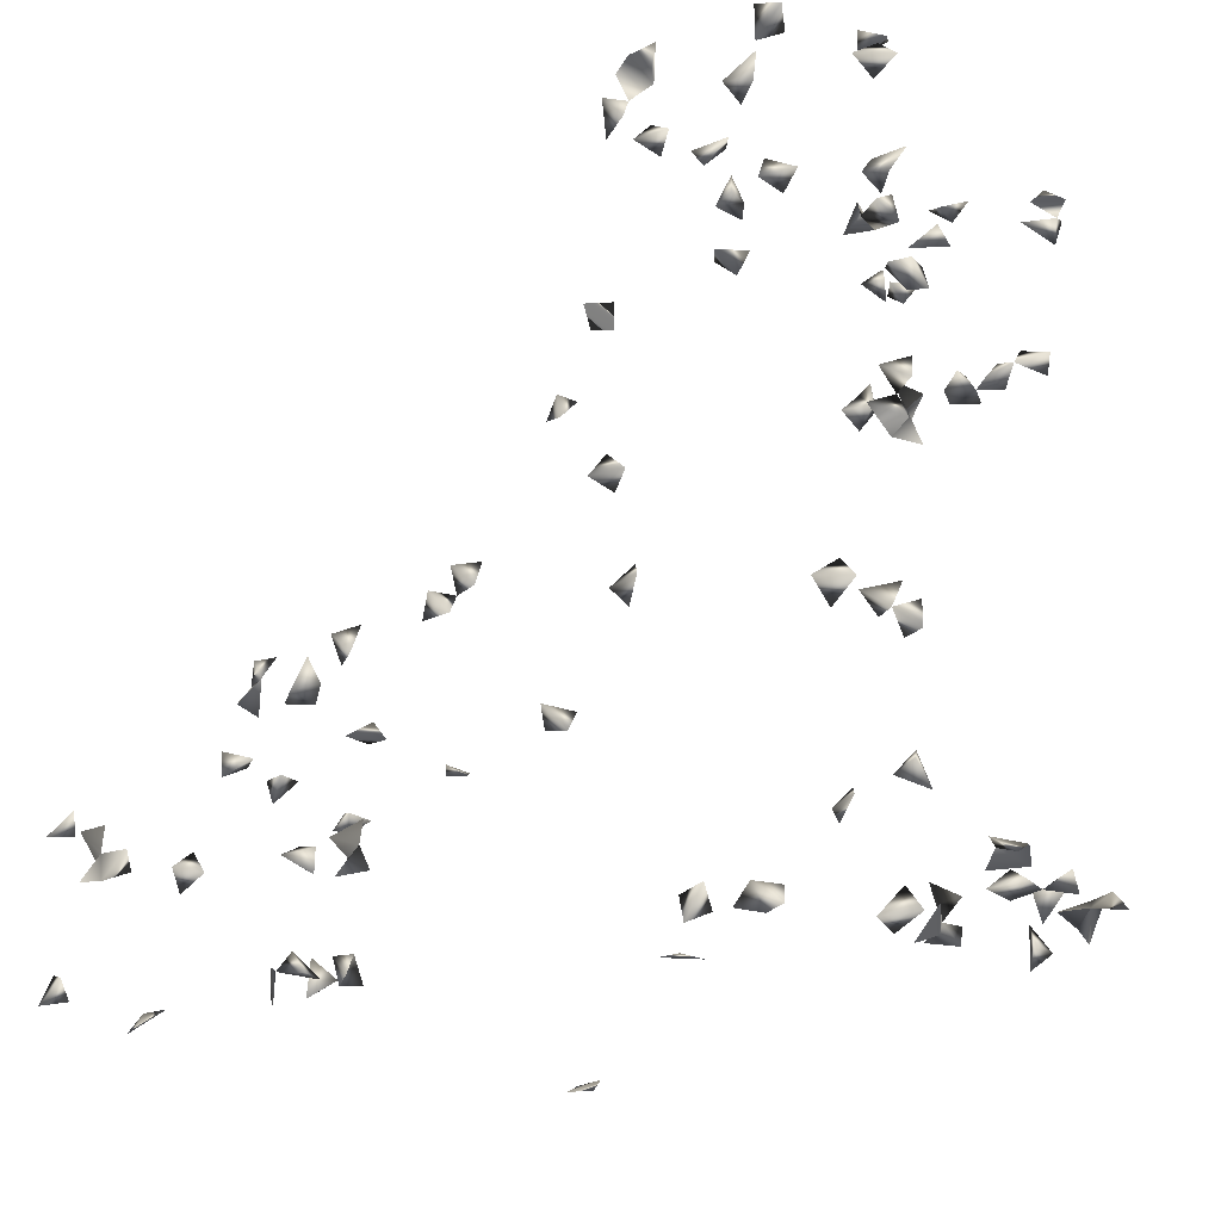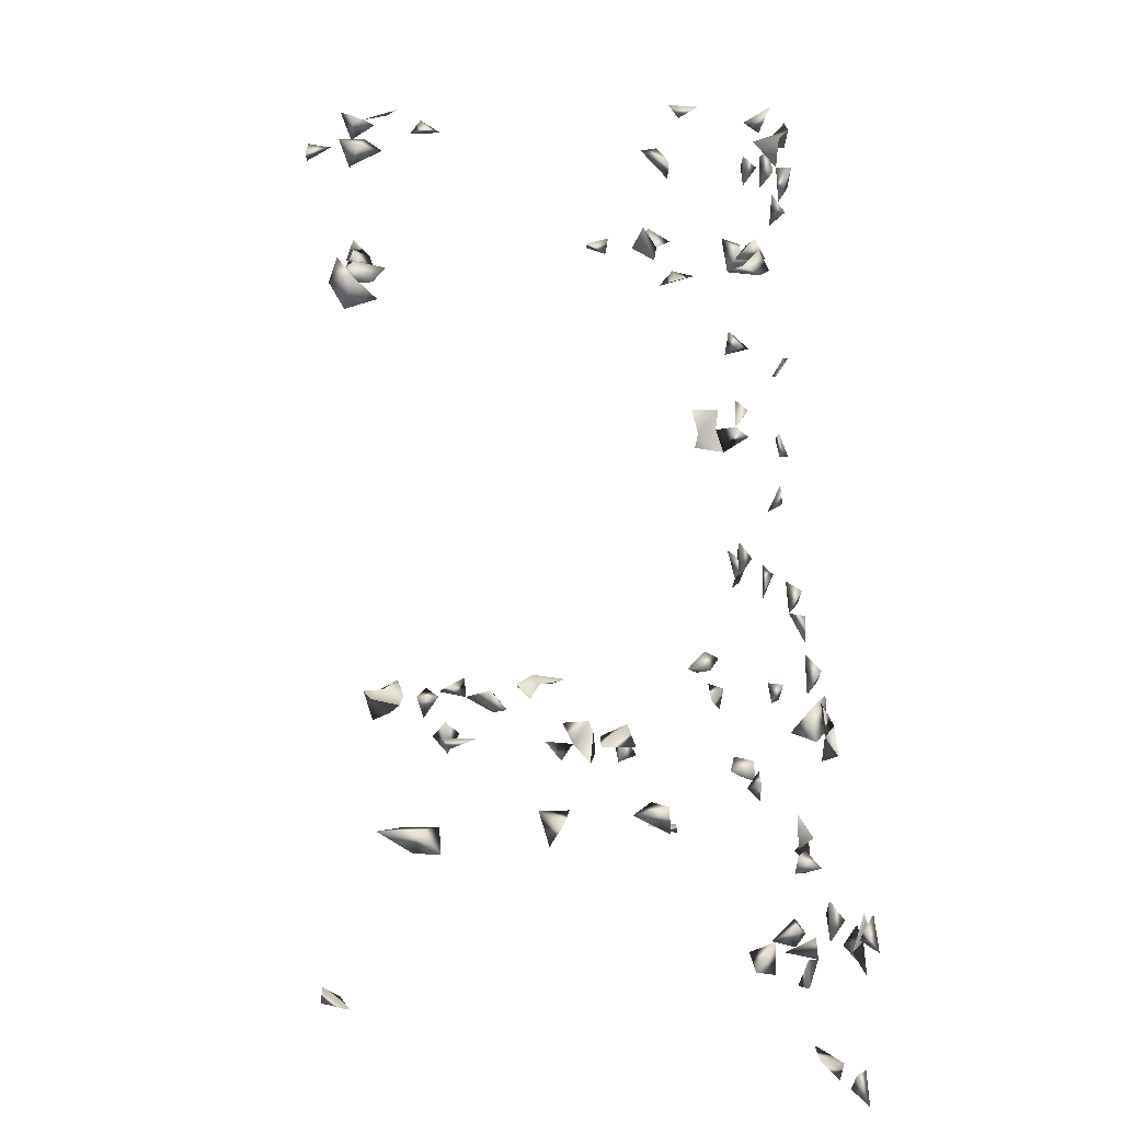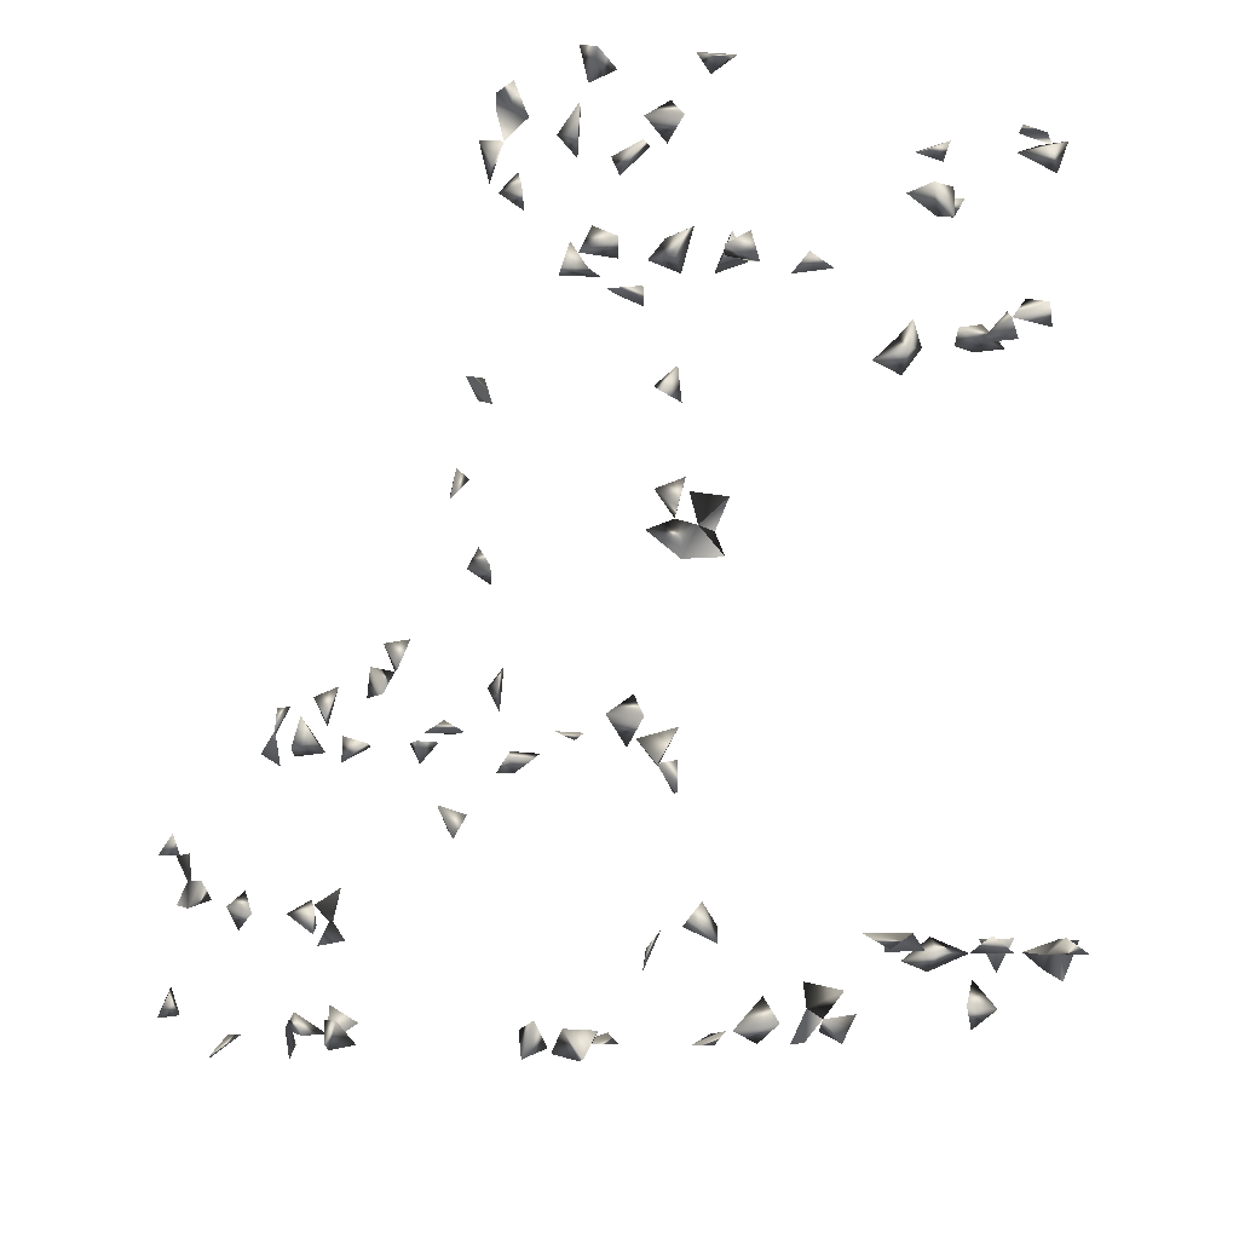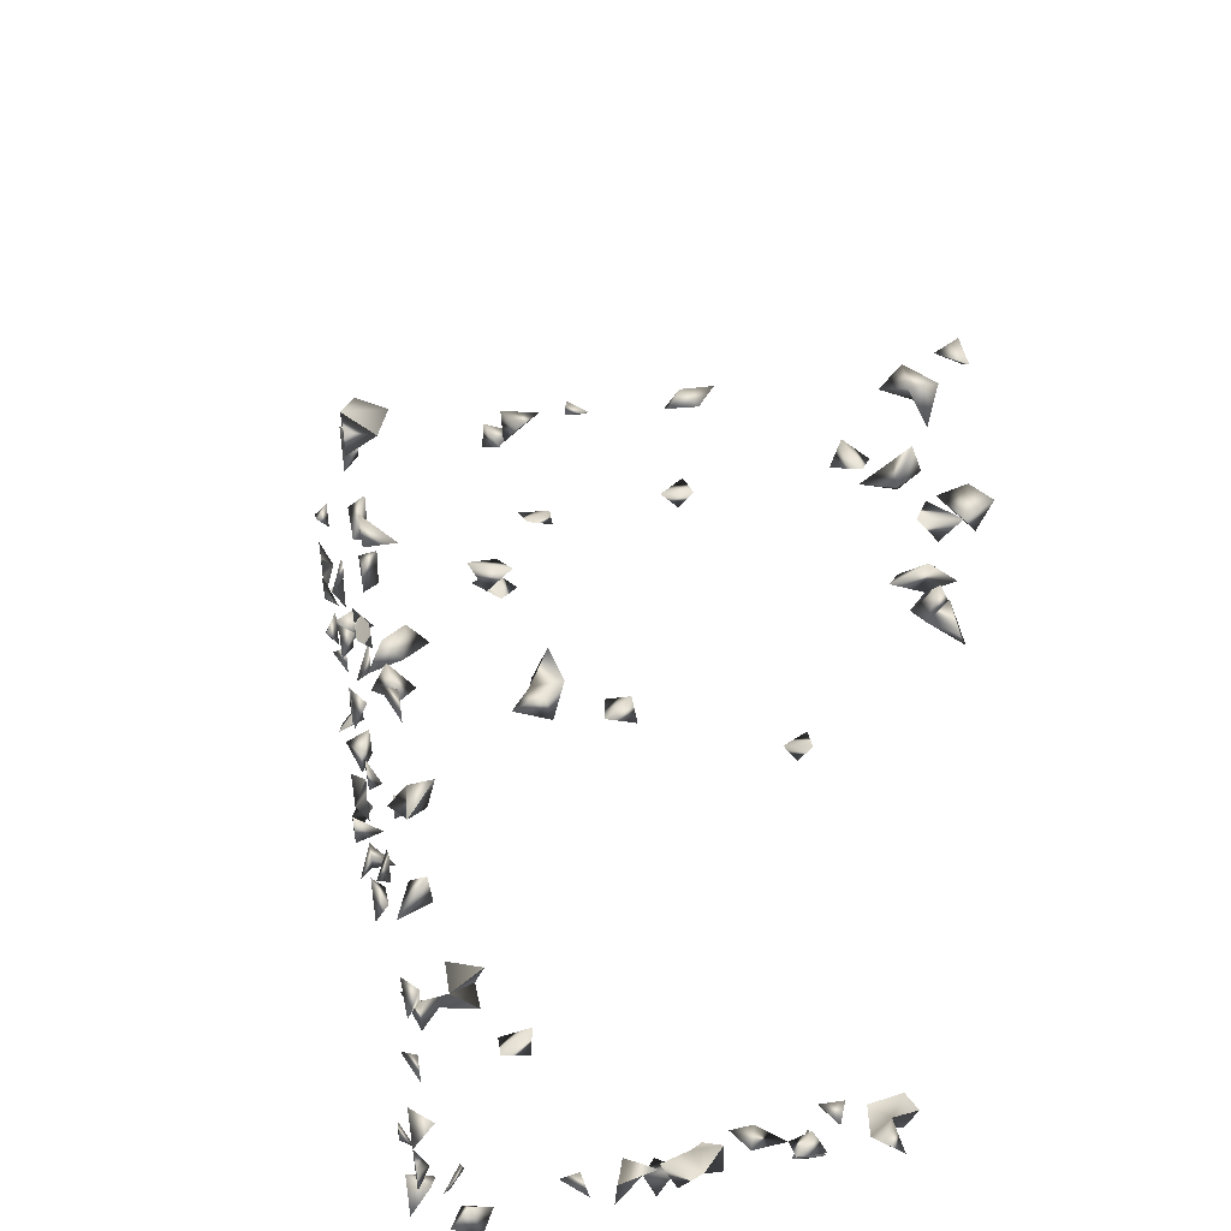
<metadata>
{"format":"obj","ext":"obj","renderer":"f3d","projection":"perspective","resolution":1024,"background":"white","views":[{"elev":-22.2,"azim":-144.2,"up":"+Z"},{"elev":20.5,"azim":86.3,"up":"+Z"},{"elev":-8.8,"azim":-122.6,"up":"+Z"},{"elev":39.3,"azim":-100.0,"up":"+Z"}]}
</metadata>
<code>
v -0.4274 -0.08678 -0.4584
v -0.4313 -0.03031 -0.4577
v -0.4123 -0.07124 -0.4307
v -0.3894 -0.04239 -0.4584
v 0.7126 -0.02842 -0.003537
v -0.3569 0.2199 -0.4774
v 0.2734 0.2161 -0.04803
v -0.1437 -0.485 0.6598
v -0.1984 -0.4825 0.6598
v -0.3781 0.2351 0.6742
v 0.7505 -0.1625 -0.003537
v -0.5734 0.2328 0.1029
v -0.5137 0.2351 0.5499
v -0.5734 0.22 0.4074
v -0.3882 0.03687 -0.4442
v -0.3926 0.006136 -0.4584
v 0.758 0.2161 -0.3752
v 0.7614 0.2351 -0.4201
v 0.6067 0.2239 -0.4774
v 0.3591 0.2211 -0.4774
v 0.04836 0.2161 0.03952
v 0.08784 0.2161 0.003266
v -0.4313 -0.03461 -0.4192
v 0.7144 -0.1927 -0.003537
v -0.1542 0.2161 0.6673
v 0.7533 -0.3163 -0.03971
v -0.1699 -0.4851 0.6399
v 0.7238 0.2351 -0.3884
v 0.7614 0.2161 -0.1601
v 0.7727 0.2351 -0.1874
v -0.5213 0.1933 0.05804
v -0.5734 0.2344 -0.2003
v -0.4313 0.002411 -0.4361
v 0.295 0.2351 -0.447
v 0.2698 0.2161 -0.4261
v 0.2295 0.2351 -0.4582
v 0.3185 0.2351 -0.4161
v 0.2568 0.2161 -0.4658
v 0.2353 0.2161 -0.4289
v 0.5744 0.2351 -0.4704
v -0.08345 0.2351 0.1918
v 0.2427 0.2161 0.001508
v 0.4569 -0.05872 -0.003537
v 0.3073 0.2161 -0.06401
v 0.2276 0.2161 -0.2593
v 0.2167 0.2351 -0.2996
v -0.2294 -0.4381 0.6598
v -0.4623 0.131 0.6598
v -0.565 0.2161 0.54
v 0.7533 -0.1815 -0.03391
v -0.2098 -0.4235 0.6226
v -0.5397 0.2161 -0.1981
v -0.5355 0.1806 0.09435
v -0.5213 0.149 0.09227
v -0.5355 0.1453 0.06267
v -0.5355 0.1388 0.1301
v -0.1465 0.2351 0.6256
v -0.2303 0.2351 0.6762
v -0.1174 0.03049 -0.4442
v -0.2593 0.2351 -0.4759
v -0.531 0.2161 0.5165
v -0.5026 0.2161 0.2499
v -0.5213 0.1967 0.2716
v -0.545 0.2351 0.2337
v -0.2333 -0.4013 0.6598
v 0.7533 -0.3407 -0.005145
v -0.1165 -0.4349 0.4276
v -0.1232 -0.4235 0.4774
v -0.1328 -0.4438 0.5031
v -0.5015 -0.09942 -0.3542
v -0.4123 -0.288 -0.4425
v -0.4123 -0.3392 -0.3353
v 0.7246 0.2161 -0.4161
v 0.3829 0.2 -0.4584
v 0.3443 0.2351 -0.4383
v 0.3458 0.1706 -0.406
v -0.06447 0.2161 0.2368
v -0.04823 0.2161 0.2033
v 0.1269 0.2351 -0.02797
v 0.2773 0.2351 -0.009823
v 0.2139 0.2161 -0.3278
v -0.4123 0.01194 -0.4055
v -0.4528 -0.4393 0.6598
v -0.4418 -0.3666 0.6598
v -0.3744 -0.3136 0.6598
v -0.4435 0.09729 0.6456
v -0.2098 -0.3737 0.6456
v -0.1885 0.01315 0.6456
v -0.1528 0.2161 0.07856
v 0.7533 -0.3954 -0.005508
v -0.2474 -0.4235 0.6123
v 0.6687 -0.04684 -0.01775
v 0.7051 -0.07355 -0.01775
v -0.3905 0.2351 -0.4752
v -0.5213 0.1822 0.1335
v -0.4622 0.2161 -0.08403
v -0.3885 0.05657 0.4276
v -0.4003 0.03894 0.4799
v -0.09818 0.2161 -0.1893
v -0.05833 0.2351 -0.1757
v -0.372 0.2043 -0.4442
v 0.3458 0.1997 -0.2692
v -0.4806 0.08559 0.6598
v -0.5365 0.2351 -0.1672
v -0.4126 -0.3021 -0.3352
v -0.4453 -0.43 -0.3352
v -0.4123 -0.4181 -0.336
v -0.1855 -0.4069 0.6598
v -0.1328 -0.4575 0.4647
v -0.1733 0.2161 -0.07451
v -0.5576 0.2161 0.06246
v 0.25 0.18 -0.4584
v 0.3316 0.1351 -0.4297
v 0.3654 0.1412 -0.4442
v 0.3099 0.1916 -0.4442
v 0.3714 0.2161 -0.4235
v 0.4936 0.2161 -0.2816
v 0.3859 0.2161 -0.01048
v 0.1188 0.2351 0.01146
v 0.08339 0.2351 -0.02621
v 0.3458 0.1823 -0.07394
v 0.4712 -0.2847 -0.01775
v 0.3152 0.2351 -0.03096
v 0.2426 0.2351 -0.04159
v 0.2662 0.2351 -0.2808
v 0.3046 0.2161 -0.2809
v 0.3056 0.2161 -0.3167
v 0.5334 0.2351 -0.2712
v -0.3454 -0.3902 0.4276
v -0.3499 -0.4391 0.4276
v -0.3858 -0.3983 0.4419
v -0.3474 -0.4235 0.4619
v -0.4713 -0.3487 0.6598
v -0.4479 -0.4235 0.6163
v -0.4194 -0.4196 0.6598
v -0.5388 0.2161 0.5639
v -0.1795 0.05315 0.6037
v -0.2103 0.03894 0.6441
v 0.7226 -0.317 -0.01775
v -0.4292 -0.4235 0.4558
v 0.7227 0.2351 -0.1593
v 0.6613 0.2351 -0.1909
v 0.6258 0.2161 -0.2573
v 0.7083 -0.0255 -0.04396
v -0.4578 0.1946 -0.3542
v -0.4387 0.1652 -0.3352
v -0.5434 0.2161 0.09633
v -0.1879 0.2351 0.6732
v -0.2006 0.1969 0.6456
v -0.172 0.1804 0.6598
v -0.5319 0.2351 0.1286
v -0.4142 0.02283 0.4419
v -0.05077 0.2161 -0.2034
v -0.1443 0.2161 -0.04267
v -0.1983 0.2351 -0.04389
v -0.3469 0.2351 -0.4422
v 0.3685 0.2161 -0.07884
v 0.3316 0.1984 -0.3039
v -0.1563 0.03912 -0.4584
v -0.2861 0.2351 -0.4326
v -0.4961 0.1158 0.6456
v -0.4179 0.2351 0.6597
v -0.398 0.1961 0.6456
v -0.2235 0.2351 0.639
v -0.4974 -0.3997 -0.3542
v 0.5235 -0.3006 -0.003537
v -0.4123 -0.291 -0.383
v -0.4313 -0.4156 -0.3843
v -0.4123 -0.369 -0.3495
v -0.1491 -0.4235 0.4561
v -0.2983 -0.4235 0.456
v -0.2777 -0.3936 0.4276
v -0.4123 -0.1191 -0.4246
v 0.5678 0.1941 -0.4442
v 0.6087 0.1951 -0.4442
v -0.1828 0.2161 -0.02144
v 0.3495 0.1723 -0.4584
v 0.4165 -0.4851 -0.4415
v 0.7139 -0.1542 -0.003537
v -0.1821 0.2351 0.09688
v -0.09642 0.2161 0.2168
v 0.08402 0.2351 0.03701
v 0.04524 0.2351 0.001019
v 0.4288 0.2161 -0.04372
v 0.4973 -0.09693 -0.01775
v 0.3458 0.2082 -0.04072
v 0.2506 0.2161 -0.306
v 0.3458 0.2351 -0.2889
v 0.515 0.2161 -0.2497
v 0.5345 0.2161 -0.3035
v -0.4123 -0.04386 -0.3884
v -0.3743 -0.09381 -0.4442
v -0.316 -0.4163 0.4276
v -0.4621 -0.4042 0.6456
v -0.4163 -0.3855 0.6456
v -0.5213 0.1921 0.3753
v -0.5202 0.2351 0.3841
v -0.5213 0.2127 0.412
v -0.4182 0.0626 0.4419
v -0.4584 0.05315 0.4633
v -0.4556 0.08814 0.4419
v -0.1517 0.2161 0.2992
v -0.4316 -0.2132 -0.3352
v -0.458 -0.2045 -0.3542
v -0.4586 -0.1676 -0.3352
v -0.455 -0.2851 -0.3352
v -0.4522 -0.3231 -0.3352
v -0.4783 -0.3006 -0.3542
v -0.1695 -0.4488 0.6598
v 0.7198 -0.3648 -0.01775
v -0.4165 -0.437 0.4276
v 0.6177 0.2351 -0.2318
v 0.7016 0.2351 -0.2622
v 0.7375 0.2161 -0.1881
v -0.1748 0.2161 0.6199
v -0.1801 0.2351 0.5871
v -0.5734 0.2338 -0.1662
v -0.4959 0.2351 -0.137
v -0.5149 0.2351 0.0867
v -0.4618 0.04333 0.4276
v -0.09861 0.2351 -0.2189
v 0.3418 0.2351 -0.07174
v -0.1152 0.0793 -0.4584
v -0.285 0.2161 -0.4631
v -0.3062 0.1603 0.4276
v -0.5355 0.1953 -0.3288
v -0.4313 -0.3132 -0.4178
v -0.4313 -0.2083 -0.3758
v -0.1168 -0.3857 0.4419
v -0.2643 -0.4353 0.4276
v -0.4625 -0.3615 -0.3542
v -0.4123 -0.3279 -0.3745
v -0.3111 -0.3736 0.4419
v -0.4863 -0.1614 -0.3542
v -0.4313 -0.0882 -0.3987
v 0.4344 0.2351 -0.07055
v -0.4739 -0.08085 -0.3352
v -0.4587 -0.1248 -0.3352
v 0.3701 -0.4597 -0.4584
v 0.4085 -0.4457 -0.4584
v 0.3764 -0.4851 -0.4378
v -0.4898 -0.3711 -0.3352
v -0.4515 -0.3914 -0.3352
v -0.4858 -0.009974 0.4419
v -0.1541 0.2351 0.1229
v -0.2869 0.1851 0.4419
v -0.1161 0.2161 0.3104
v -0.2248 0.04799 0.4276
v -0.2068 0.07353 0.4419
v -0.165 0.2351 0.3254
v 0.4257 0.2161 -0.007016
v 0.5002 -0.05079 -0.01775
v 0.4124 0.2161 -0.08808
v 0.2548 0.2351 -0.3334
v -0.4955 -0.3668 0.6456
v -0.5339 0.183 0.4276
v -0.5471 0.2161 0.3859
v -0.5213 0.1915 0.2307
v -0.1596 0.05315 0.6335
v -0.2089 0.2161 0.5716
v -0.4313 -0.2664 -0.4141
v -0.4516 -0.2546 -0.3542
v -0.3497 0.2161 0.6006
v 0.7533 -0.3499 -0.03785
v -0.3838 -0.4235 0.4704
v 0.6614 0.2351 -0.2683
v -0.4956 0.1759 -0.3352
v -0.4313 0.1848 -0.3811
v -0.4123 0.1682 -0.3555
v -0.4352 0.2351 -0.1043
v -0.4832 0.2161 -0.1103
v -0.5355 0.2062 -0.1261
v -0.3309 0.1932 0.4276
v -0.3396 0.2351 0.4203
v -0.3435 0.195 -0.4584
v 0.4633 -0.09587 -0.01775
v 0.3932 0.2351 -0.04389
v -0.2529 0.2351 -0.443
v -0.3669 0.2161 0.635
v -0.3799 0.2351 0.6059
v -0.329 0.2351 0.5805
v -0.5213 0.1679 -0.3092
v -0.506 0.137 -0.3352
v -0.4123 -0.1846 -0.3632
v -0.3018 -0.4588 0.4276
v -0.4313 -0.385 -0.3709
v -0.316 -0.3043 0.6598
v -0.3379 -0.3312 0.6456
v -0.4982 -0.1346 -0.3352
v -0.4331 -0.1442 -0.3542
v -0.5332 0.1558 -0.3542
v -0.4373 -0.01845 0.4276
v -0.4831 -0.04694 0.4276
v -0.126 0.2351 0.101
v -0.1186 0.2351 0.3383
v -0.4172 0.2069 0.4419
v -0.4935 -0.2546 -0.3352
v 0.7076 0.2351 -0.192
v 0.6947 0.2161 -0.2298
v -0.1399 0.2161 0.5755
v -0.1946 0.2351 0.5466
v -0.5647 0.2161 0.1381
v -0.2597 0.07126 0.4419
v -0.3034 0.2161 0.4217
v -0.3819 0.1847 0.4276
v -0.4483 0.2161 -0.1411
v -0.5089 0.2161 -0.1668
v -0.3233 0.2351 -0.4694
v -0.1479 0.08002 -0.4584
v -0.4535 -0.04541 0.4419
v -0.2251 0.1011 0.4419
v -0.2238 0.2161 0.5197
v 0.4863 -0.31 -0.003537
v -0.3464 -0.2841 0.6456
v 0.6656 0.2351 -0.2297
v 0.49 -0.2609 -0.003537
v -0.2496 0.2351 0.5422
v -0.3439 0.2161 0.5512
v -0.3756 0.2161 0.4633
v -0.3278 0.2161 0.4567
v -0.3747 0.2351 0.5654
v -0.3779 0.2351 0.4279
f 2 3 23
f 23 4 2
f 23 4 3
f 4 3 2
f 35 36 39
f 36 38 39
f 38 36 35
f 54 53 31
f 55 53 31
f 53 54 55
f 55 54 31
f 17 28 73
f 73 28 18
f 73 18 17
f 17 18 28
f 82 33 16
f 15 33 82
f 82 16 15
f 15 16 33
f 91 65 51
f 47 65 91
f 91 51 47
f 95 56 53
f 53 54 95
f 54 56 95
f 53 54 56
f 108 65 47
f 47 51 108
f 108 87 65
f 51 87 108
f 51 65 87
f 35 39 112
f 112 39 38
f 112 38 35
f 34 75 115
f 115 75 37
f 115 37 34
f 34 37 75
f 116 75 74
f 20 75 116
f 116 74 20
f 20 74 75
f 120 119 79
f 22 119 120
f 120 79 22
f 22 79 119
f 42 80 124
f 124 80 7
f 7 42 124
f 80 42 7
f 129 130 131
f 129 131 132
f 132 131 130
f 136 61 13
f 49 61 136
f 13 49 136
f 61 49 13
f 144 93 92
f 5 93 144
f 144 92 5
f 5 92 93
f 147 111 53
f 147 53 31
f 31 53 111
f 150 149 148
f 150 148 25
f 149 148 25
f 94 101 156
f 6 94 156
f 101 94 6
f 86 103 161
f 161 103 48
f 48 86 161
f 103 86 48
f 148 149 164
f 58 148 164
f 164 149 58
f 149 148 58
f 67 109 170
f 67 68 109
f 170 109 69
f 170 69 68
f 68 69 109
f 40 174 175
f 174 40 19
f 175 174 19
f 19 40 175
f 154 155 176
f 110 154 176
f 176 155 110
f 155 154 110
f 76 114 177
f 177 114 113
f 177 113 76
f 76 113 114
f 179 50 24
f 11 50 179
f 179 24 11
f 11 24 50
f 181 77 41
f 181 78 77
f 41 78 181
f 41 77 78
f 21 182 183
f 183 182 22
f 183 22 21
f 21 22 182
f 45 125 187
f 187 125 46
f 45 46 187
f 45 46 125
f 188 127 126
f 188 158 127
f 126 127 158
f 188 126 102
f 102 158 188
f 102 126 158
f 128 189 190
f 190 189 117
f 117 128 190
f 189 128 117
f 192 173 1
f 3 173 192
f 1 3 192
f 173 3 1
f 193 130 129
f 129 132 193
f 193 132 130
f 83 135 194
f 194 134 83
f 83 134 135
f 195 194 135
f 134 194 195
f 195 135 134
f 199 152 97
f 199 152 98
f 97 98 199
f 152 98 97
f 8 27 209
f 209 27 9
f 209 9 8
f 8 9 27
f 214 141 30
f 29 141 214
f 214 30 29
f 29 30 141
f 149 150 215
f 215 150 25
f 215 149 25
f 217 104 32
f 52 104 217
f 32 52 217
f 104 52 32
f 111 147 219
f 219 147 31
f 31 111 219
f 220 201 199
f 200 201 220
f 201 200 199
f 220 199 152
f 152 200 220
f 152 199 200
f 100 153 221
f 221 153 99
f 99 100 221
f 153 100 99
f 123 186 222
f 44 123 222
f 186 123 44
f 222 121 44
f 44 121 186
f 222 186 157
f 222 157 121
f 121 157 186
f 67 170 229
f 229 170 68
f 229 68 67
f 230 193 172
f 230 172 171
f 232 105 72
f 232 207 105
f 72 207 232
f 72 105 207
f 172 193 233
f 233 193 171
f 171 172 233
f 23 191 235
f 235 191 3
f 3 23 235
f 191 23 3
f 241 240 239
f 178 240 241
f 241 239 178
f 178 239 240
f 231 242 243
f 243 242 165
f 165 231 243
f 242 231 165
f 254 187 81
f 46 187 254
f 254 81 46
f 46 81 187
f 255 194 133
f 84 194 255
f 255 133 84
f 84 133 194
f 257 197 196
f 257 198 197
f 196 197 198
f 257 256 14
f 14 198 257
f 256 198 14
f 196 256 257
f 196 198 256
f 258 64 62
f 63 64 258
f 62 63 258
f 64 63 62
f 137 138 259
f 259 138 88
f 88 137 259
f 138 137 88
f 261 227 167
f 71 227 261
f 261 167 71
f 71 167 227
f 262 228 203
f 204 228 262
f 203 204 262
f 90 210 264
f 66 90 264
f 210 90 66
f 264 139 26
f 26 66 264
f 139 66 26
f 264 210 139
f 66 139 210
f 265 211 131
f 140 211 265
f 131 140 265
f 211 140 131
f 269 268 145
f 146 268 269
f 145 146 269
f 268 146 145
f 275 156 101
f 275 101 6
f 276 252 185
f 43 252 276
f 276 185 43
f 43 185 252
f 277 251 184
f 118 251 277
f 277 184 118
f 118 184 251
f 277 253 184
f 236 253 277
f 277 236 184
f 253 236 184
f 160 224 278
f 278 224 60
f 60 160 278
f 224 160 60
f 279 163 162
f 279 162 10
f 10 163 279
f 10 162 163
f 203 228 284
f 284 228 204
f 284 204 203
f 193 230 285
f 285 230 171
f 171 193 285
f 231 243 286
f 169 231 286
f 169 231 243
f 107 169 286
f 107 169 243
f 106 107 286
f 106 107 243
f 286 243 168
f 286 168 106
f 106 168 243
f 234 238 289
f 205 234 289
f 205 238 289
f 289 238 237
f 289 237 70
f 70 238 289
f 70 237 238
f 290 238 234
f 290 234 205
f 290 238 205
f 291 282 226
f 226 267 291
f 282 267 226
f 291 283 282
f 267 283 291
f 267 282 283
f 180 245 294
f 294 245 89
f 89 180 294
f 245 180 89
f 295 250 247
f 202 250 295
f 295 247 202
f 202 247 250
f 206 262 297
f 297 262 208
f 297 208 206
f 206 208 262
f 215 216 300
f 300 216 57
f 57 215 300
f 216 215 57
f 147 151 302
f 302 151 12
f 12 147 302
f 151 147 12
f 225 273 304
f 304 246 225
f 225 246 273
f 306 271 270
f 96 271 306
f 306 270 96
f 96 270 271
f 218 272 307
f 307 272 104
f 104 218 307
f 272 218 104
f 156 275 308
f 308 275 6
f 6 156 308
f 309 223 159
f 59 223 309
f 309 159 59
f 59 159 223
f 310 293 292
f 244 293 310
f 310 292 244
f 244 292 293
f 248 303 311
f 311 303 249
f 311 249 248
f 248 249 303
f 287 288 314
f 314 288 85
f 85 287 314
f 288 287 85
f 298 299 315
f 142 299 315
f 142 298 315
f 299 298 142
f 315 299 266
f 213 299 315
f 213 266 315
f 213 266 299
f 143 266 315
f 315 266 212
f 315 212 143
f 143 212 266
f 316 313 166
f 122 313 316
f 316 166 122
f 122 166 313
f 301 312 317
f 317 312 260
f 260 301 317
f 312 301 260
f 246 304 320
f 320 273 246
f 320 304 274
f 320 274 273
f 273 274 304
f 280 281 321
f 263 280 321
f 281 280 263
f 281 318 321
f 321 318 263
f 318 281 263
f 322 319 305
f 296 319 322
f 322 305 296
f 296 305 319

</code>
